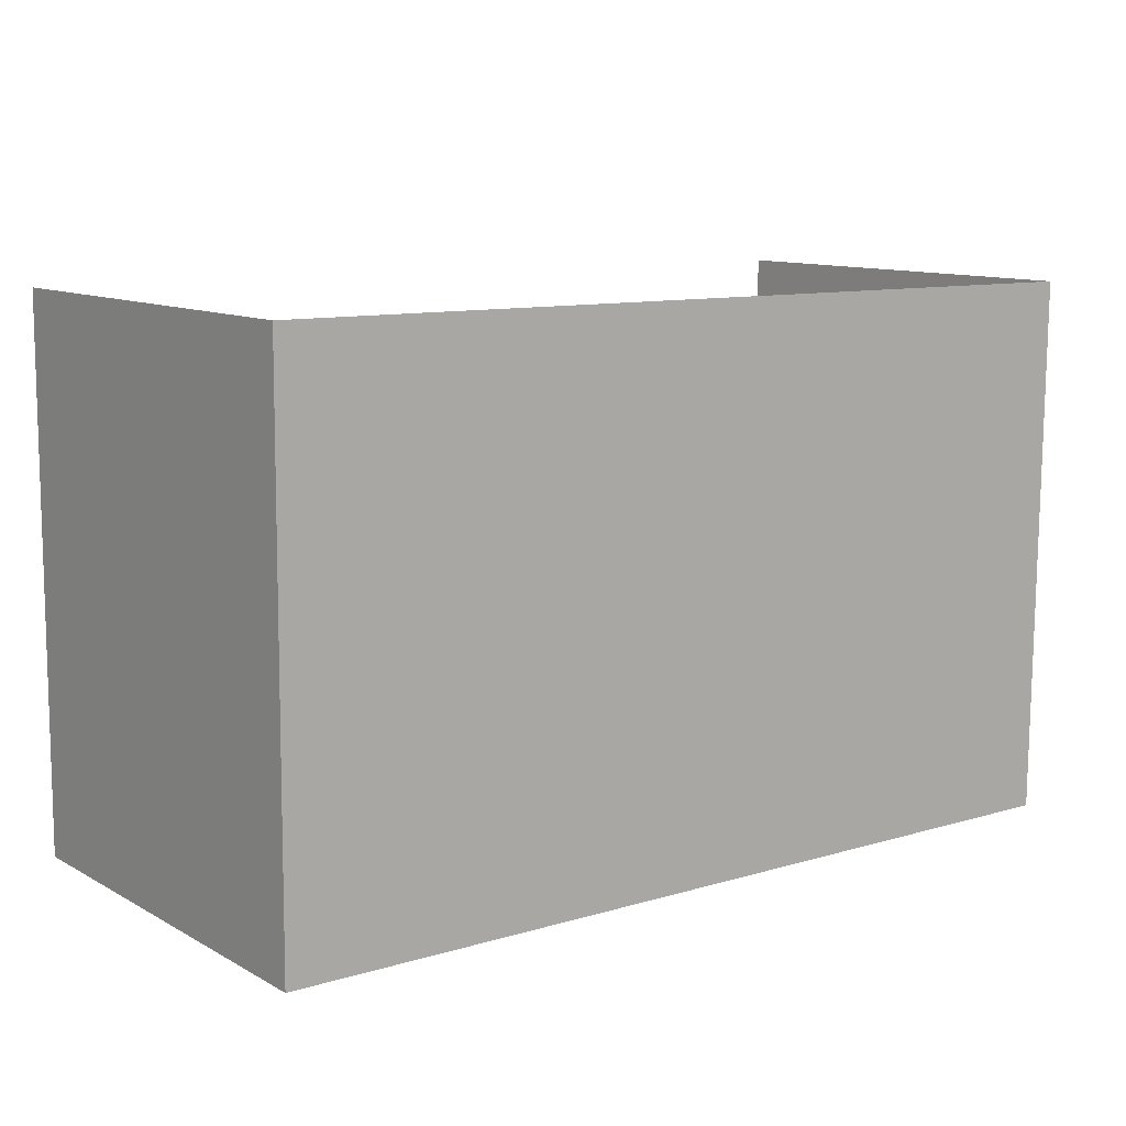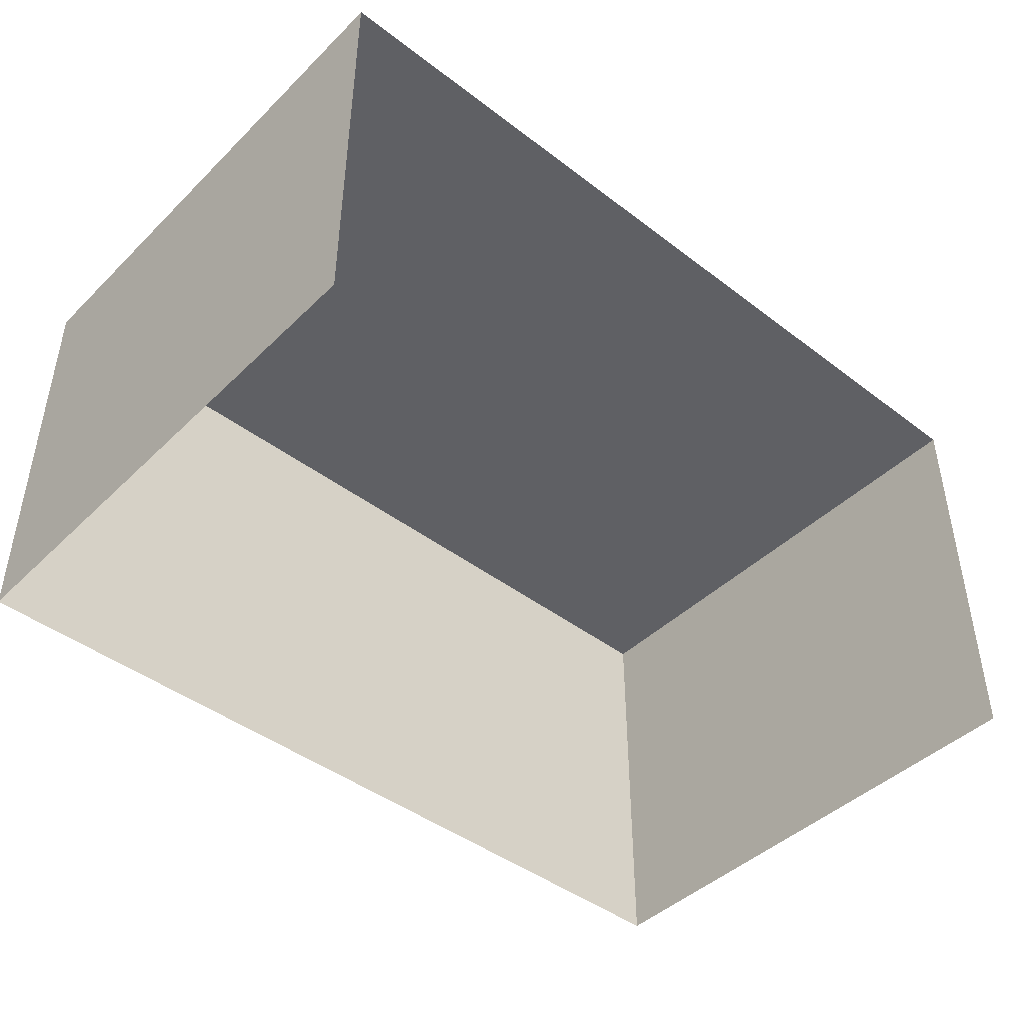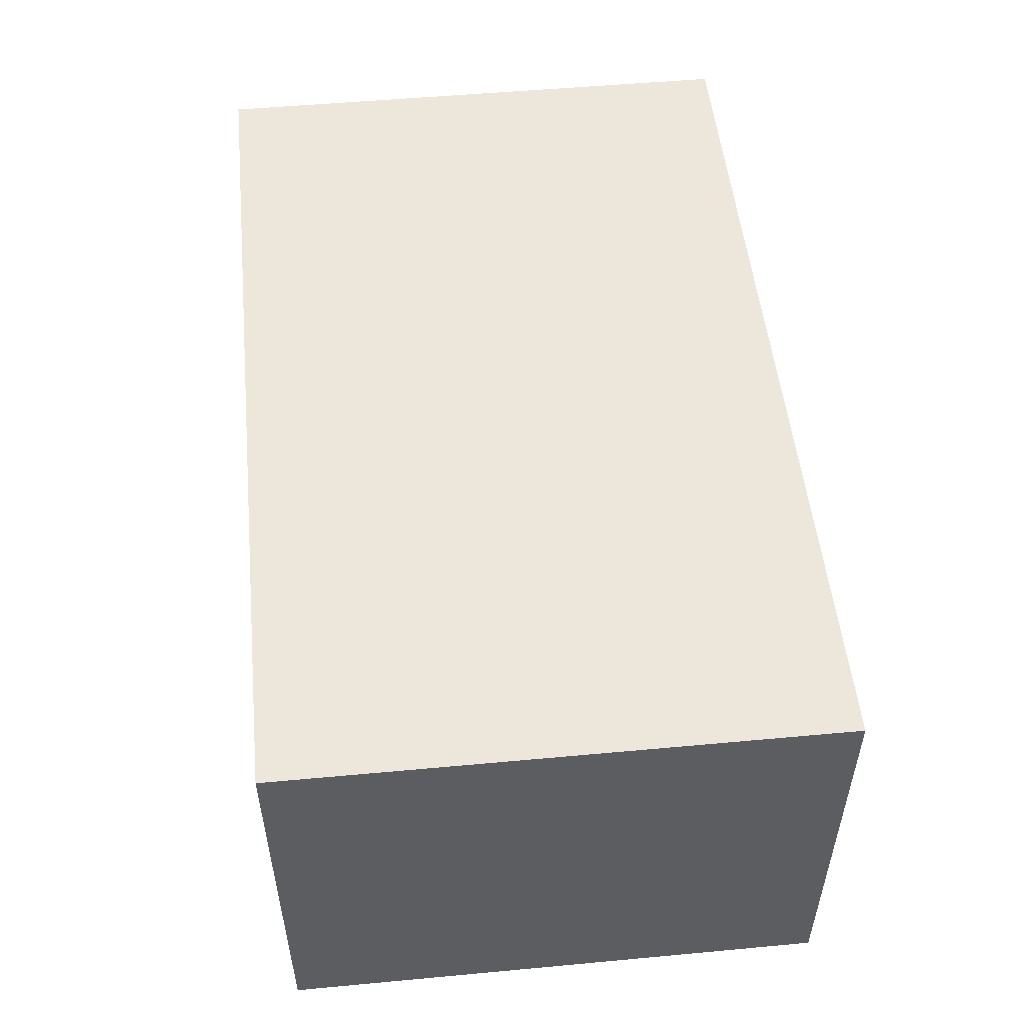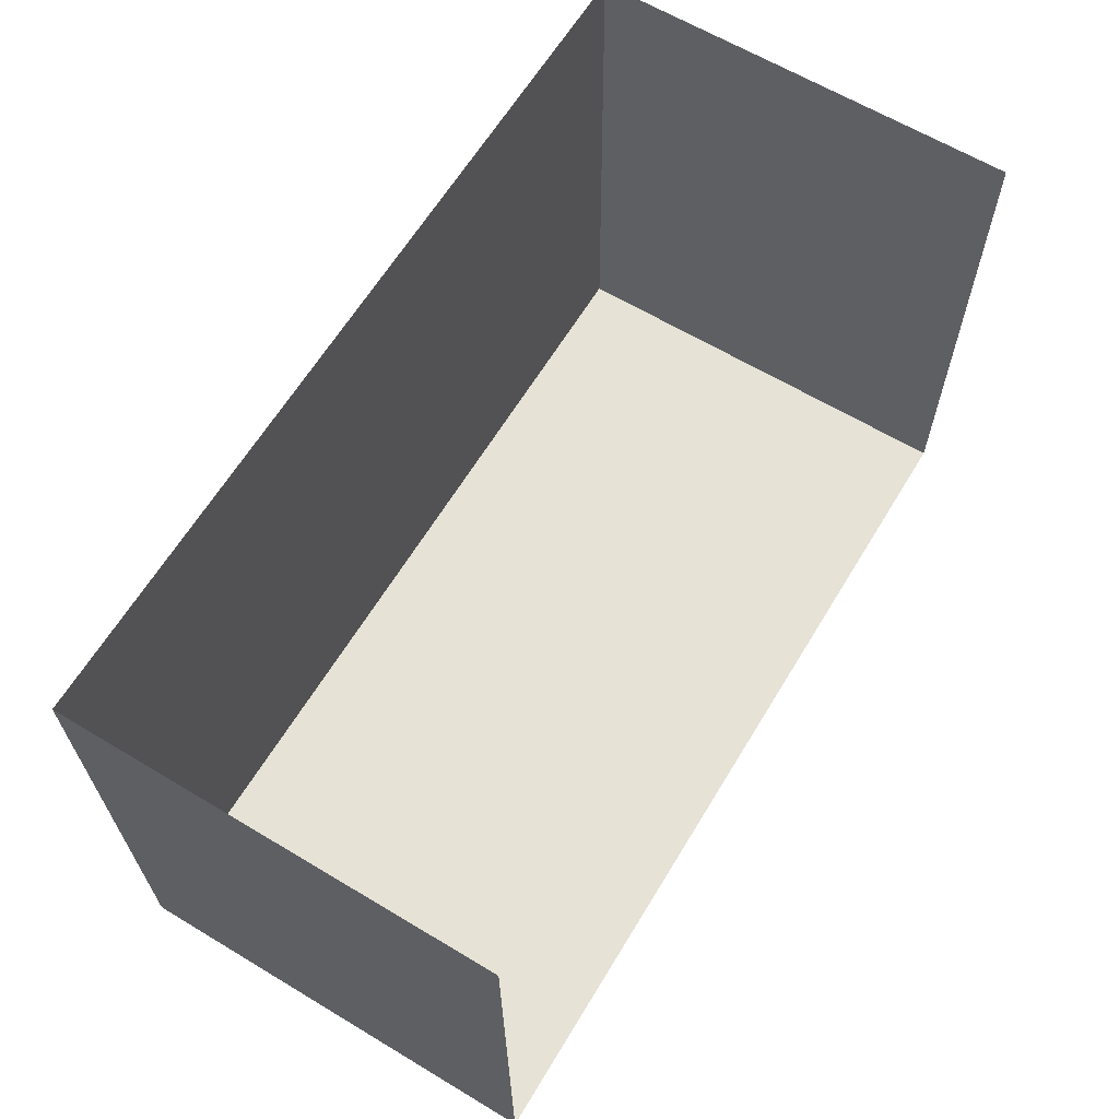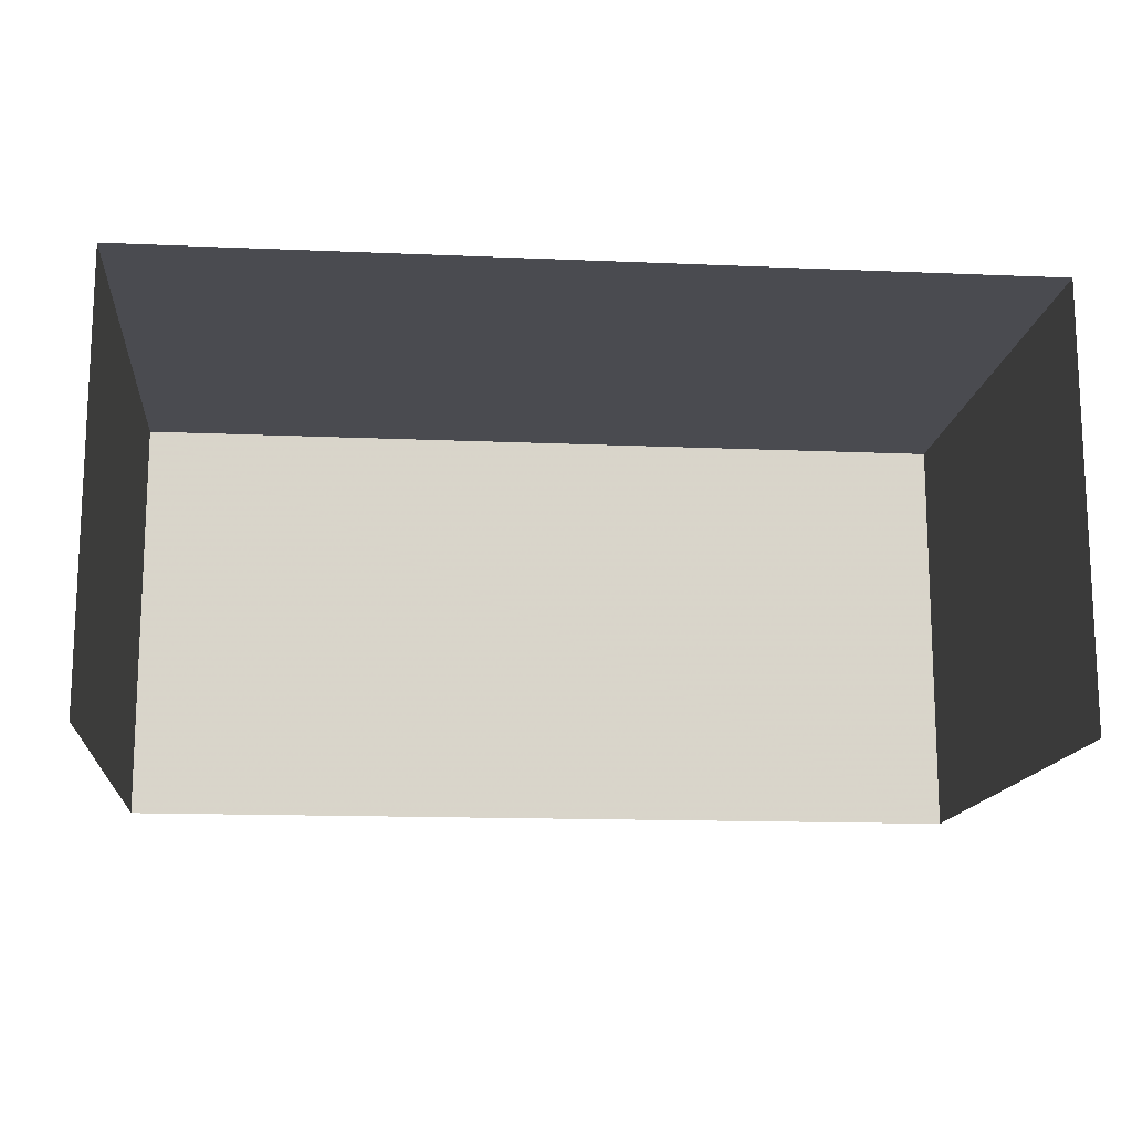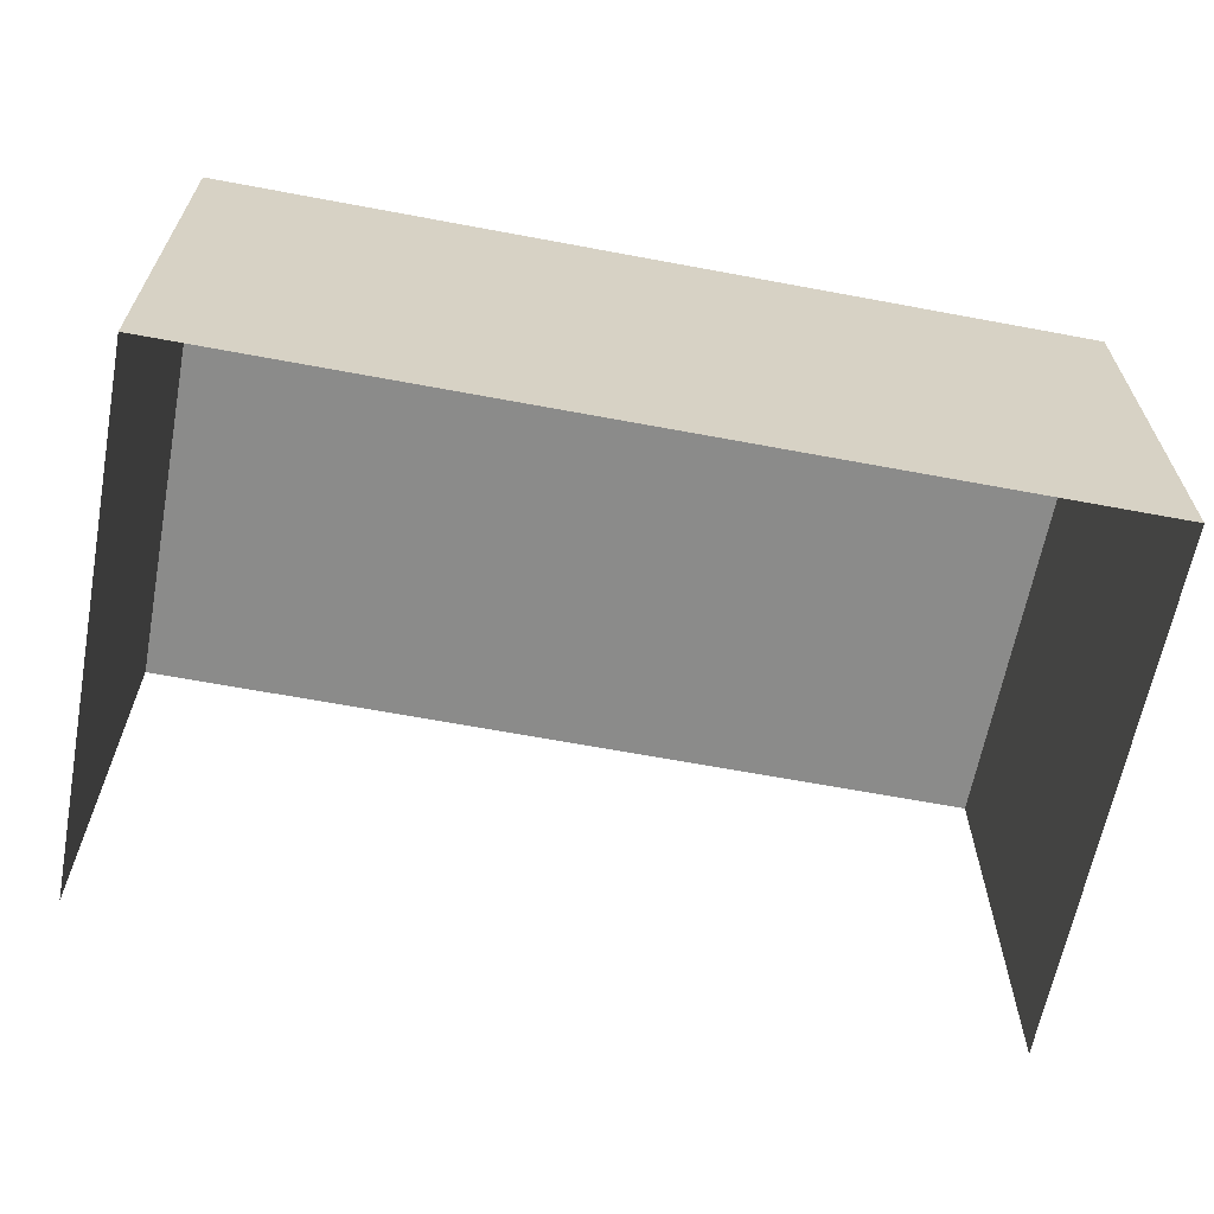
<metadata>
{"format":"obj","ext":"obj","renderer":"f3d","projection":"perspective","resolution":1024,"background":"white","views":[{"elev":11.3,"azim":-37.3,"up":"+Y"},{"elev":-44.2,"azim":137.6,"up":"+Z"},{"elev":52.4,"azim":83.6,"up":"+Z"},{"elev":63.3,"azim":121.2,"up":"+Y"},{"elev":-14.6,"azim":174.0,"up":"+Z"},{"elev":-63.7,"azim":-11.4,"up":"+Z"}]}
</metadata>
<code>
v -3.72e+05 -1.051e+05 26.84
v -3.72e+05 -1.051e+05 26.84
v -3.72e+05 -1.051e+05 26.84
v -3.72e+05 -1.051e+05 26.84
v -3.72e+05 -1.051e+05 31.11
v -3.72e+05 -1.051e+05 31.11
v -3.72e+05 -1.051e+05 31.11
v -3.72e+05 -1.051e+05 31.11
f 1 2 3
f 4 1 3
f 8 3 2
f 8 7 3
f 5 6 7
f 8 5 7
f 5 2 1
f 5 8 2
f 6 1 4
f 6 5 1
f 6 4 3
f 7 6 3

</code>
